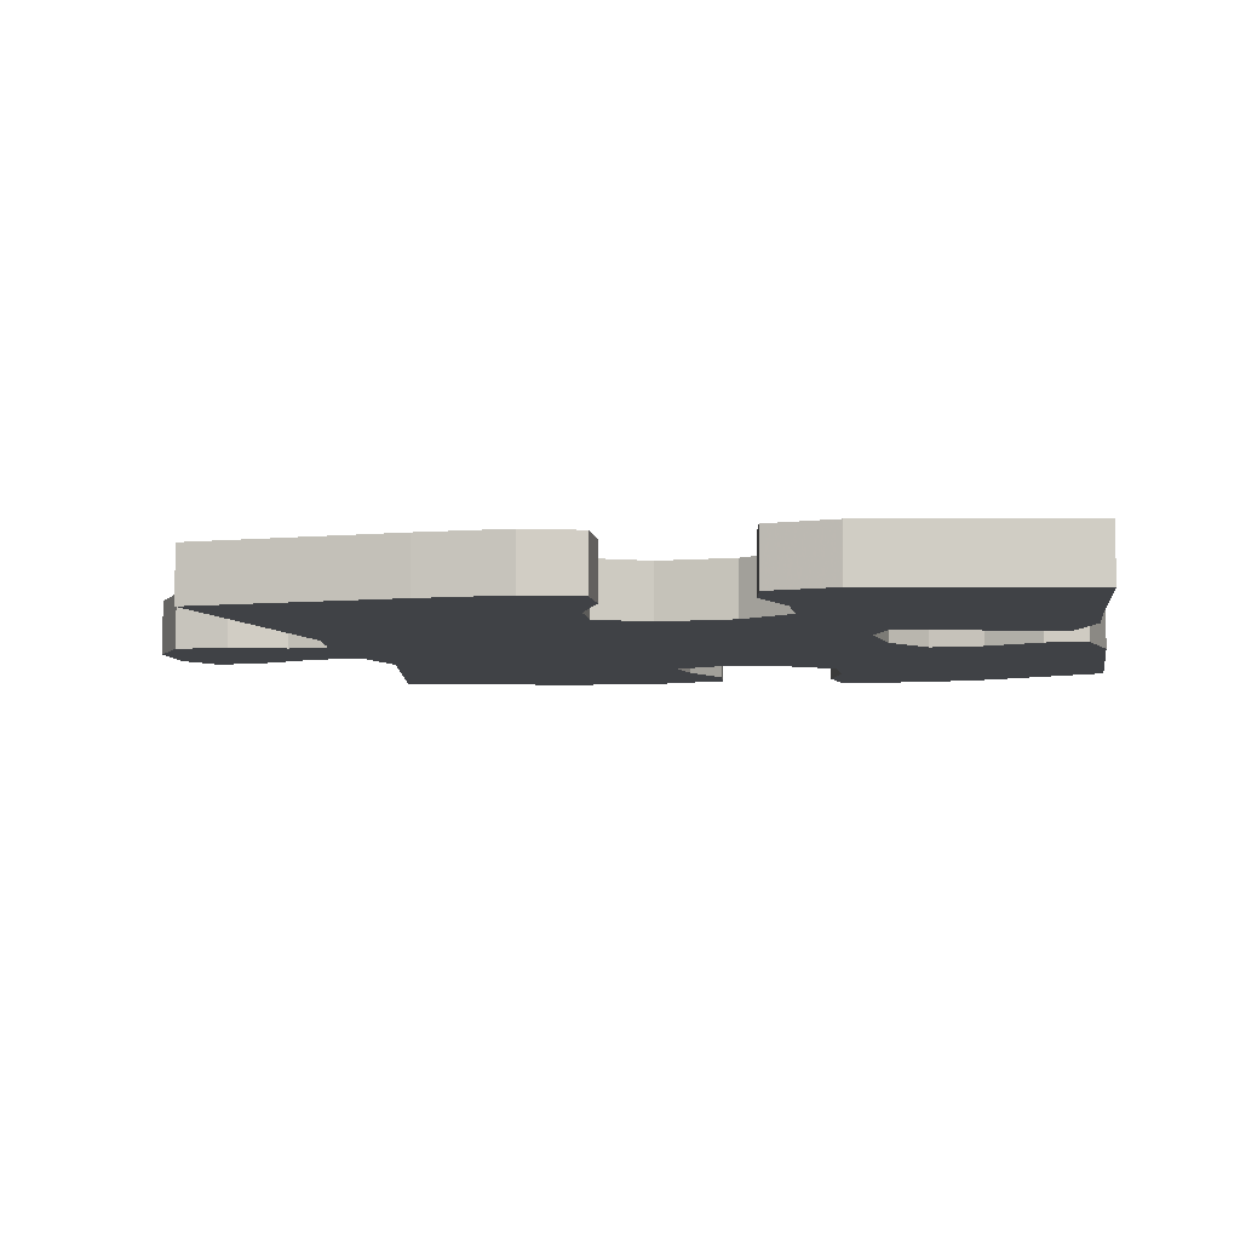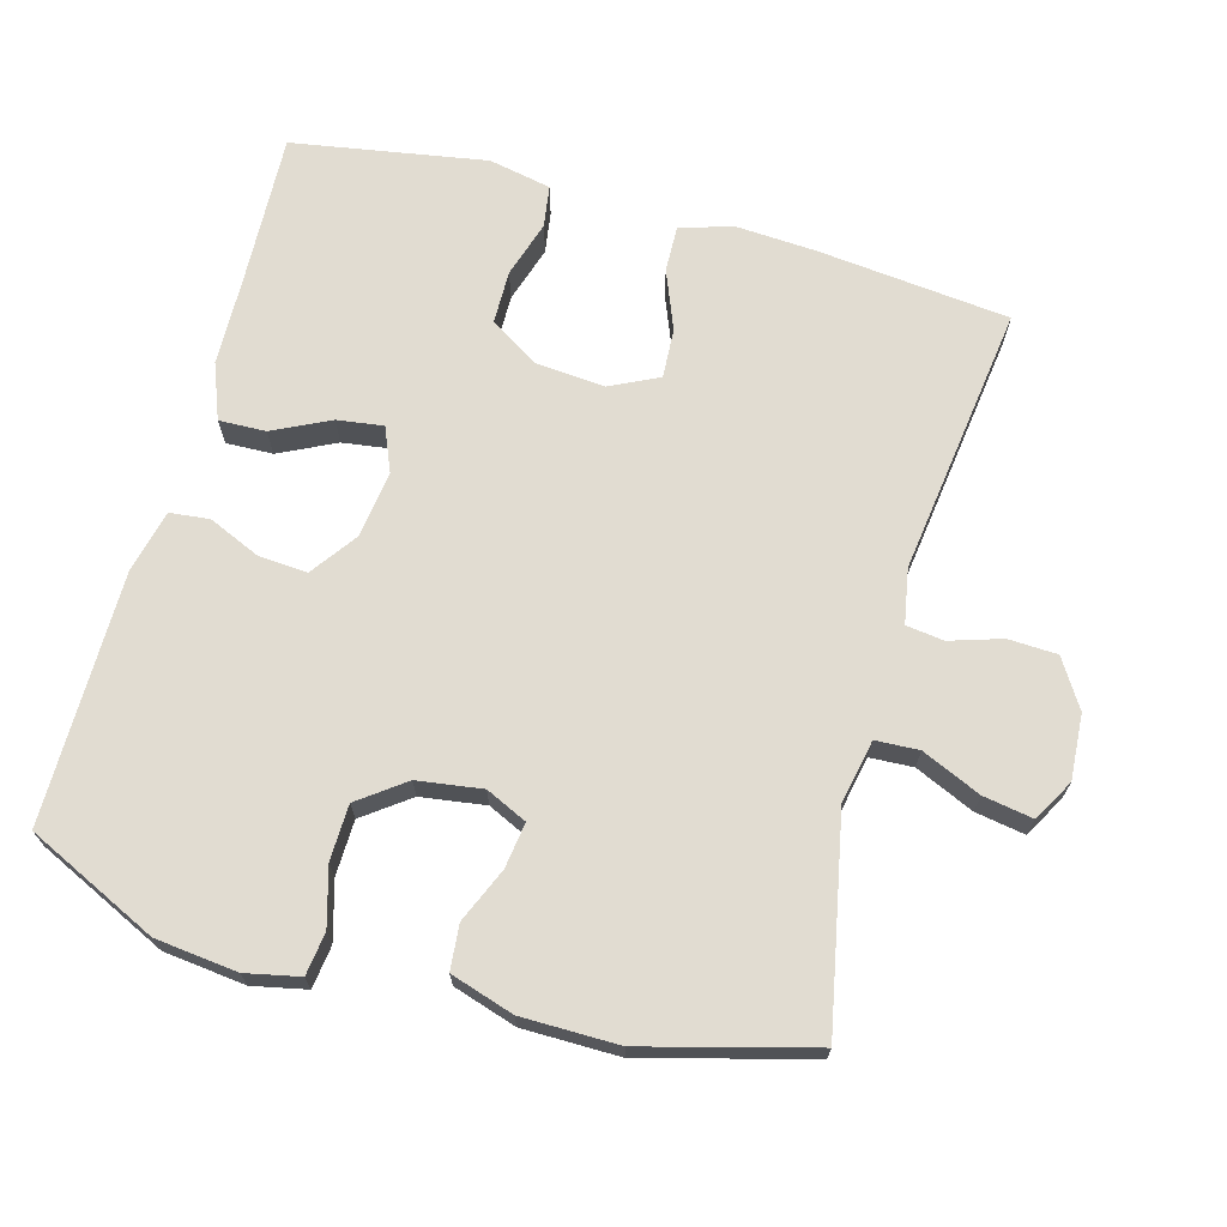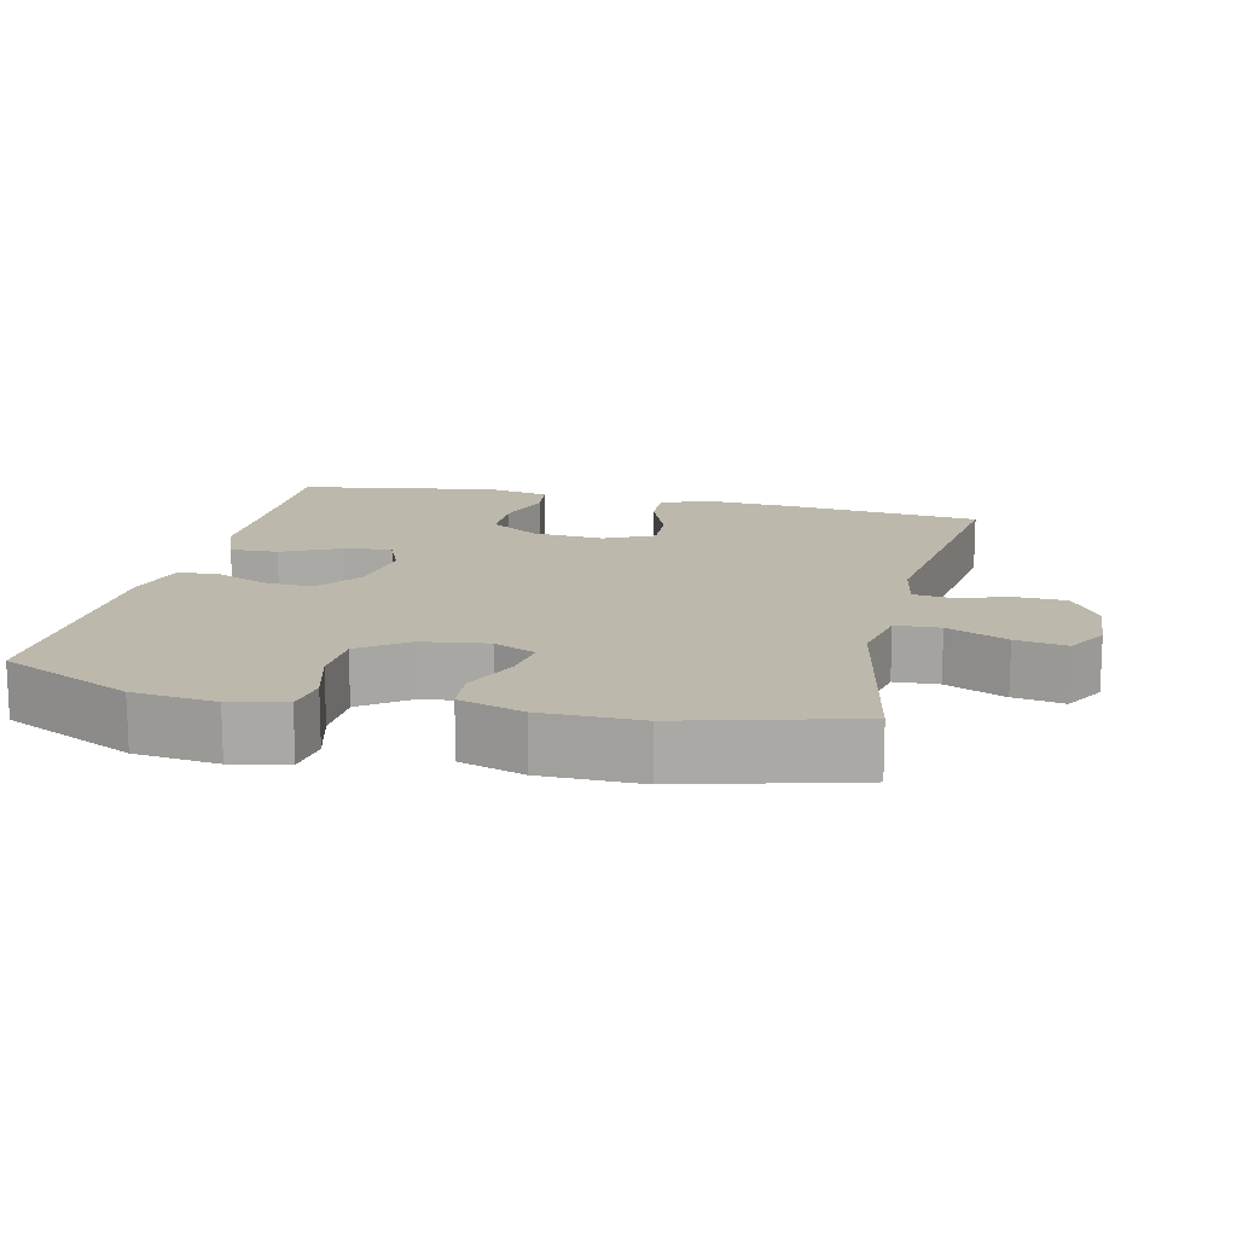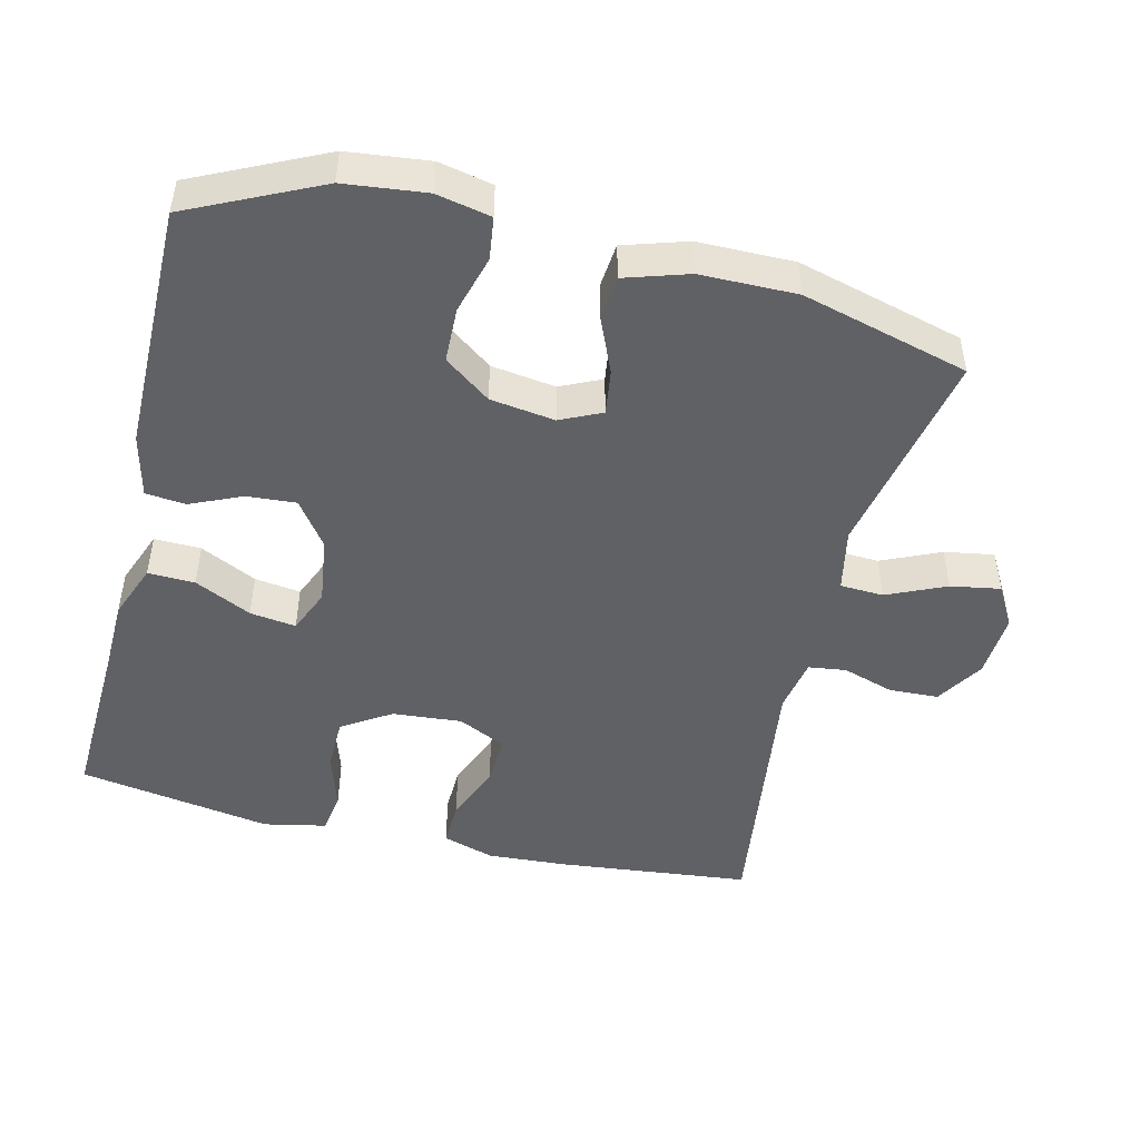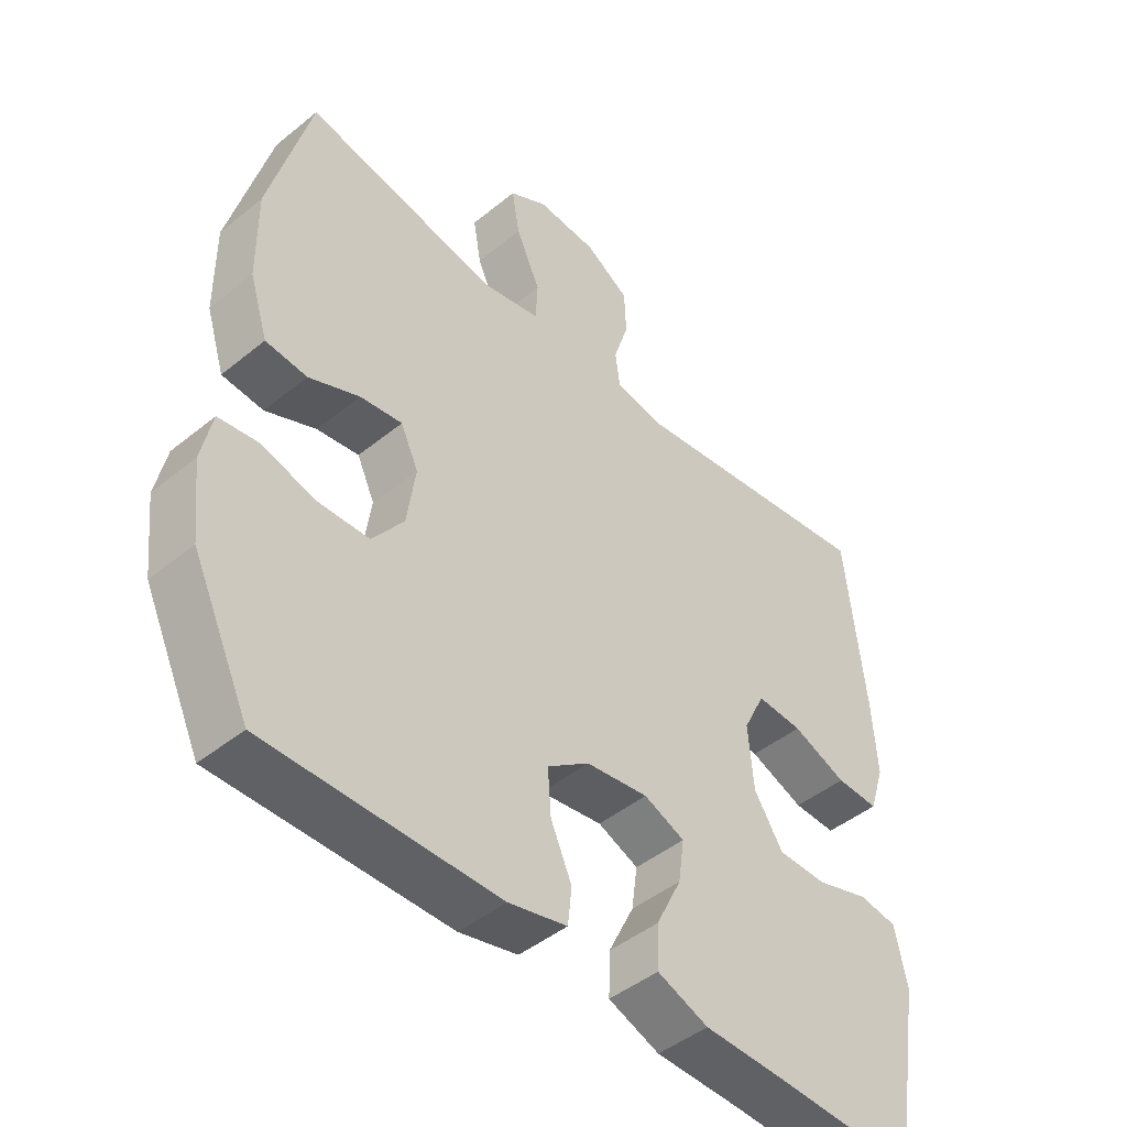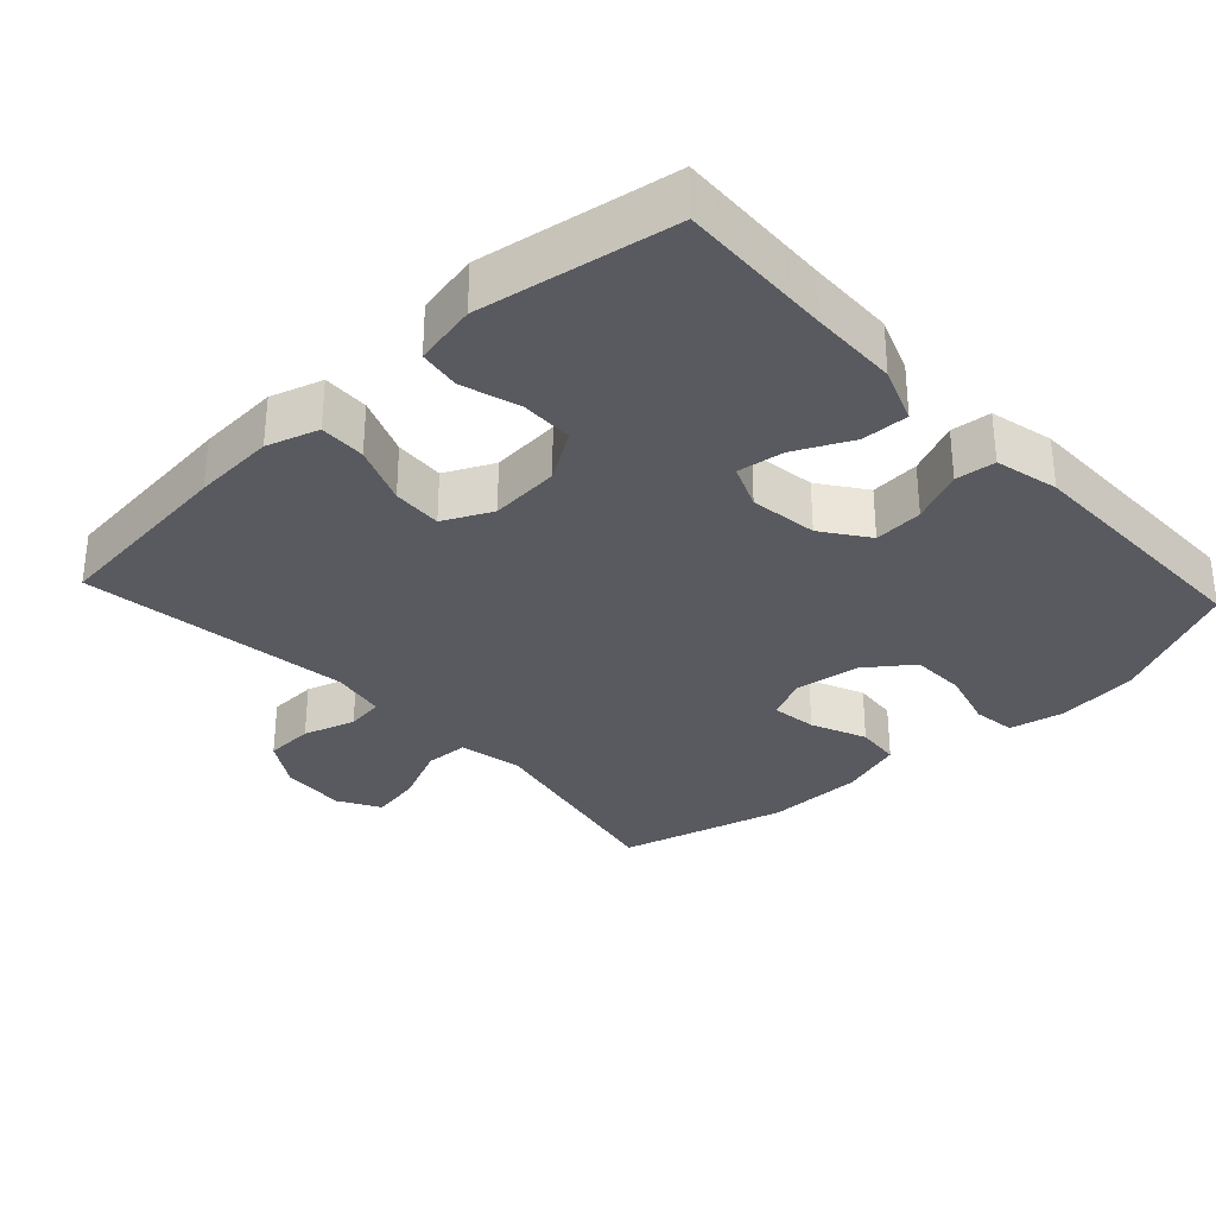
<metadata>
{"format":"obj","ext":"obj","renderer":"f3d","projection":"perspective","resolution":1024,"background":"white","views":[{"elev":-6.3,"azim":99.9,"up":"+Y"},{"elev":69.1,"azim":-74.6,"up":"+Y"},{"elev":14.6,"azim":-76.9,"up":"+Y"},{"elev":-48.0,"azim":-103.6,"up":"+Y"},{"elev":-45.8,"azim":-47.0,"up":"+Z"},{"elev":-31.9,"azim":132.9,"up":"+Y"}]}
</metadata>
<code>
v 0.5 0.07 -0.5
v 0.283 0.07 -0.491
v 0.16 0.07 -0.488
v 0.082 0.07 -0.458
v 0.084 0.07 -0.392
v 0.123 0.07 -0.312
v 0.132 0.07 -0.247
v 0.07 0.07 -0.221
v -0.025 0.07 -0.234
v -0.089 0.07 -0.28
v -0.084 0.07 -0.349
v -0.052 0.07 -0.422
v -0.058 0.07 -0.478
v -0.147 0.07 -0.499
v -0.5 0.07 -0.5
v -0.587 0.07 -0.316
v -0.6 0.07 -0.201
v -0.584 0.07 -0.125
v -0.524 0.07 -0.117
v -0.442 0.07 -0.14
v -0.364 0.07 -0.138
v -0.316 0.07 -0.073
v -0.303 0.07 0.018
v -0.33 0.07 0.076
v -0.394 0.07 0.067
v -0.471 0.07 0.034
v -0.534 0.07 0.04
v -0.562 0.07 0.129
v -0.563 0.07 0.265
v -0.5 0.07 0.5
v -0.205 0.07 0.441
v -0.116 0.07 0.459
v -0.113 0.07 0.52
v -0.15 0.07 0.603
v -0.162 0.07 0.673
v -0.104 0.07 0.706
v -0.012 0.07 0.7
v 0.055 0.07 0.658
v 0.058 0.07 0.589
v 0.035 0.07 0.516
v 0.042 0.07 0.463
v 0.119 0.07 0.449
v 0.5 0.07 0.5
v 0.529 0.07 0.23
v 0.536 0.07 0.115
v 0.513 0.07 0.042
v 0.448 0.07 0.044
v 0.365 0.07 0.077
v 0.295 0.07 0.081
v 0.262 0.07 0.013
v 0.27 0.07 -0.085
v 0.314 0.07 -0.154
v 0.389 0.07 -0.155
v 0.469 0.07 -0.13
v 0.528 0.07 -0.139
v 0.546 0.07 -0.227
v 0.5 0 -0.5
v 0.283 0 -0.491
v 0.16 0 -0.488
v 0.082 0 -0.458
v 0.084 0 -0.392
v 0.123 0 -0.312
v 0.132 0 -0.247
v 0.07 0 -0.221
v -0.025 0 -0.234
v -0.089 0 -0.28
v -0.084 0 -0.349
v -0.052 0 -0.422
v -0.058 0 -0.478
v -0.147 0 -0.499
v -0.5 0 -0.5
v -0.587 0 -0.316
v -0.6 0 -0.201
v -0.584 0 -0.125
v -0.524 0 -0.117
v -0.442 0 -0.14
v -0.364 0 -0.138
v -0.316 0 -0.073
v -0.303 0 0.018
v -0.33 0 0.076
v -0.394 0 0.067
v -0.471 0 0.034
v -0.534 0 0.04
v -0.562 0 0.129
v -0.563 0 0.265
v -0.5 0 0.5
v -0.205 0 0.441
v -0.116 0 0.459
v -0.113 0 0.52
v -0.15 0 0.603
v -0.162 0 0.673
v -0.104 0 0.706
v -0.012 0 0.7
v 0.055 0 0.658
v 0.058 0 0.589
v 0.035 0 0.516
v 0.042 0 0.463
v 0.119 0 0.449
v 0.5 0 0.5
v 0.529 0 0.23
v 0.536 0 0.115
v 0.513 0 0.042
v 0.448 0 0.044
v 0.365 0 0.077
v 0.295 0 0.081
v 0.262 0 0.013
v 0.27 0 -0.085
v 0.314 0 -0.154
v 0.389 0 -0.155
v 0.469 0 -0.13
v 0.528 0 -0.139
v 0.546 0 -0.227
f 53 54 55 56
f 52 53 56 1
f 51 52 1 2
f 50 51 2 3
f 45 46 47 48
f 45 48 49
f 42 43 44 45
f 41 42 45 49
f 37 38 39 40
f 37 40 41
f 36 37 41
f 33 34 35 36
f 33 36 41
f 32 33 41 49
f 28 29 30 31
f 25 26 27 28
f 24 25 28 31
f 23 24 31 32
f 17 18 19 20
f 17 20 21
f 16 17 21
f 15 16 21
f 14 15 21 22
f 11 12 13 14
f 10 11 14 22
f 3 4 5 6
f 50 3 6 7
f 49 50 7 8
f 32 49 8 9
f 22 23 32
f 9 10 22 32
f 112 111 110 109
f 57 112 109 108
f 58 57 108 107
f 59 58 107 106
f 104 103 102 101
f 105 104 101
f 101 100 99 98
f 105 101 98 97
f 96 95 94 93
f 97 96 93
f 97 93 92
f 92 91 90 89
f 97 92 89
f 105 97 89 88
f 87 86 85 84
f 84 83 82 81
f 87 84 81 80
f 88 87 80 79
f 76 75 74 73
f 77 76 73
f 77 73 72
f 77 72 71
f 78 77 71 70
f 70 69 68 67
f 78 70 67 66
f 62 61 60 59
f 63 62 59 106
f 64 63 106 105
f 65 64 105 88
f 88 79 78
f 88 78 66 65
f 1 57 58 2
f 2 58 59 3
f 3 59 60 4
f 4 60 61 5
f 5 61 62 6
f 6 62 63 7
f 7 63 64 8
f 8 64 65 9
f 9 65 66 10
f 10 66 67 11
f 11 67 68 12
f 12 68 69 13
f 13 69 70 14
f 14 70 71 15
f 15 71 72 16
f 16 72 73 17
f 17 73 74 18
f 18 74 75 19
f 19 75 76 20
f 20 76 77 21
f 21 77 78 22
f 22 78 79 23
f 23 79 80 24
f 24 80 81 25
f 25 81 82 26
f 26 82 83 27
f 27 83 84 28
f 28 84 85 29
f 29 85 86 30
f 30 86 87 31
f 31 87 88 32
f 32 88 89 33
f 33 89 90 34
f 34 90 91 35
f 35 91 92 36
f 36 92 93 37
f 37 93 94 38
f 38 94 95 39
f 39 95 96 40
f 40 96 97 41
f 41 97 98 42
f 42 98 99 43
f 43 99 100 44
f 44 100 101 45
f 45 101 102 46
f 46 102 103 47
f 47 103 104 48
f 48 104 105 49
f 49 105 106 50
f 50 106 107 51
f 51 107 108 52
f 52 108 109 53
f 53 109 110 54
f 54 110 111 55
f 55 111 112 56
f 56 112 57 1

</code>
